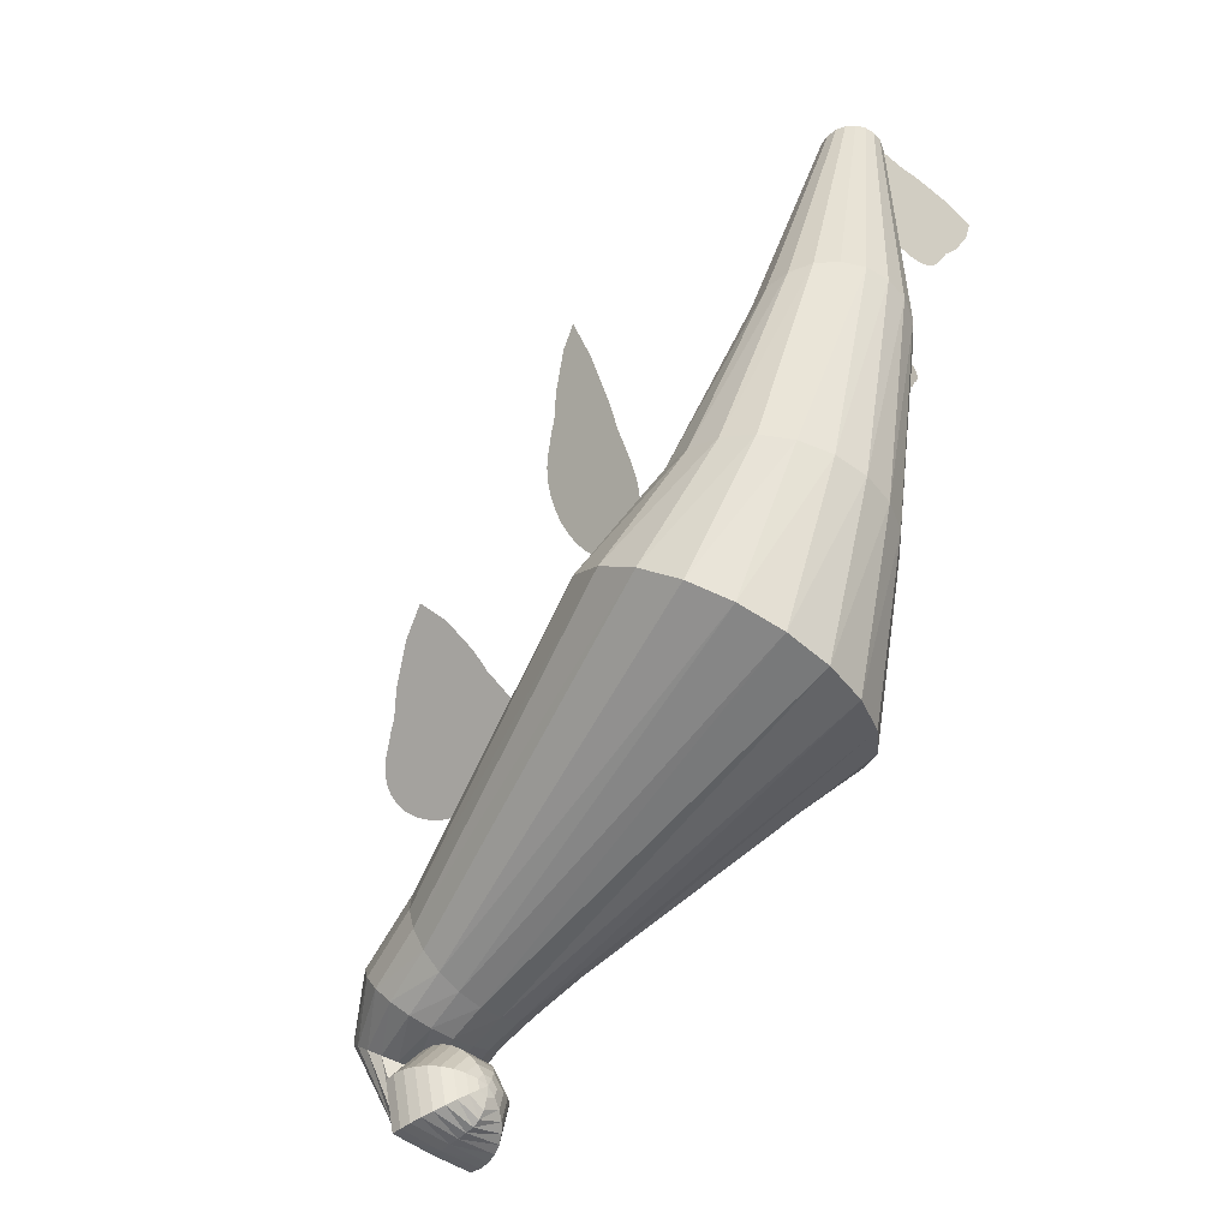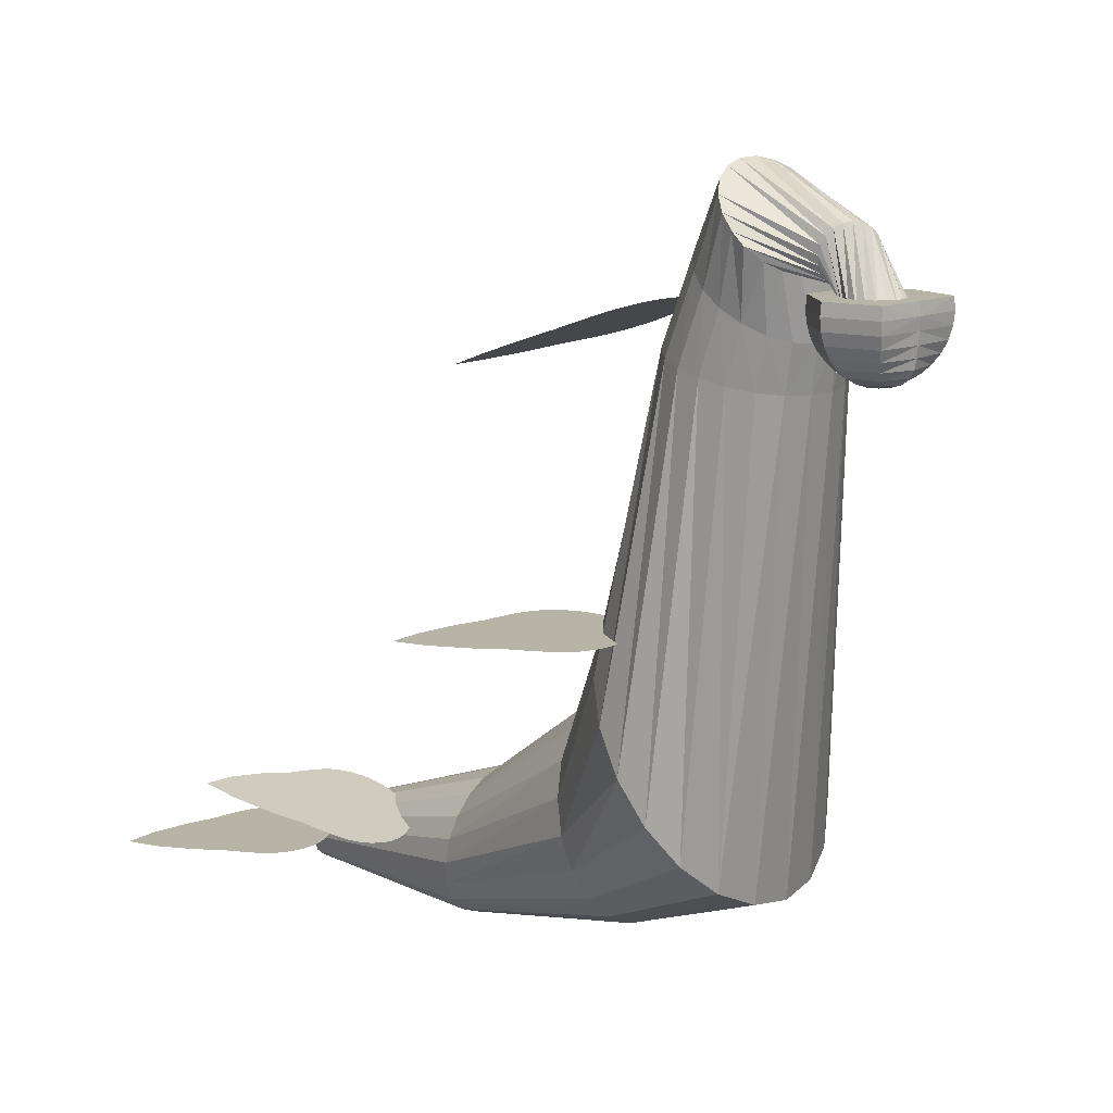
<metadata>
{"format":"obj","ext":"obj","renderer":"f3d","projection":"perspective","resolution":1024,"background":"white","views":[{"elev":-43.2,"azim":-44.5,"up":"+Z"},{"elev":12.6,"azim":134.3,"up":"+Y"}]}
</metadata>
<code>
o Sphere
v -0 0.9454 -0.8337
v 0 0.935 -1.468
v 0 0.7399 -1.488
v 0 0.5448 -1.468
v 0 0.3572 -1.457
v 0 0.1843 -1.433
v 0 0.03281 -1.409
v 0 -0.09156 -1.334
v 0 -0.184 -1.216
v 0 -0.2409 -1.029
v 0.7668 0.935 -1.445
v 0.7818 0.7399 -1.457
v 0.7668 0.5448 -1.445
v 0.7223 0.3572 -1.41
v 0.6501 0.1843 -1.352
v 0.5528 0.03281 -1.275
v 0.4344 -0.09156 -1.18
v 0.2992 -0.184 -1.072
v 0.1525 -0.2409 -0.9553
v 0.9562 0.935 -0.6154
v 0.9749 0.7399 -0.6111
v 0.9562 0.5448 -0.6154
v 0.9007 0.3572 -0.6281
v 0.8106 0.1843 -0.6486
v 0.6894 0.03281 -0.6763
v 0.5416 -0.09156 -0.71
v 0.3731 -0.184 -0.7485
v 0.1902 -0.2409 -0.7902
v 0.4255 0.935 0.05
v 0.4339 0.7399 0.06731
v 0.4255 0.5448 0.05
v 0.4009 0.3572 -0.001272
v 0.3608 0.1843 -0.08453
v 0.3068 0.03281 -0.1966
v 0.2411 -0.09156 -0.3331
v 0.166 -0.184 -0.4889
v 0.08465 -0.2409 -0.6579
v -0.4255 0.935 0.05
v -0.4339 0.7399 0.06731
v -0.4255 0.5448 0.05
v -0.4009 0.3572 -0.001273
v -0.3608 0.1843 -0.08453
v -0.3068 0.03281 -0.1966
v -0.2411 -0.09156 -0.3331
v -0.166 -0.184 -0.4889
v -0.08465 -0.2409 -0.6579
v -0.9562 0.935 -0.6154
v -0.9749 0.7399 -0.6111
v -0.9562 0.5448 -0.6154
v -0.9007 0.3572 -0.6281
v -0.8106 0.1843 -0.6486
v -0.6894 0.03281 -0.6763
v -0.5416 -0.09156 -0.71
v -0.3731 -0.184 -0.7485
v -0.1902 -0.2409 -0.7902
v -0.7668 0.935 -1.445
v -0.7818 0.7399 -1.457
v -0.7668 0.5448 -1.445
v -0.7223 0.3572 -1.41
v -0.6501 0.1843 -1.352
v -0.5528 0.03281 -1.275
v -0.4344 -0.09156 -1.18
v -0.2992 -0.184 -1.072
v -0.1525 -0.2409 -0.9553
v 0 -0.2601 -0.8337
f 7 17 8
f 8 18 9
f 2 1 11
f 10 18 19
f 3 11 12
f 65 10 19
f 3 13 4
f 4 14 5
f 5 15 6
f 6 16 7
f 15 25 16
f 17 25 26
f 17 27 18
f 11 1 20
f 19 27 28
f 11 21 12
f 65 19 28
f 12 22 13
f 13 23 14
f 15 23 24
f 65 28 37
f 21 31 22
f 23 31 32
f 24 32 33
f 24 34 25
f 25 35 26
f 26 36 27
f 20 1 29
f 27 37 28
f 20 30 21
f 34 44 35
f 35 45 36
f 29 1 38
f 36 46 37
f 29 39 30
f 65 37 46
f 30 40 31
f 31 41 32
f 33 41 42
f 33 43 34
f 40 48 49
f 40 50 41
f 42 50 51
f 42 52 43
f 43 53 44
f 44 54 45
f 38 1 47
f 45 55 46
f 38 48 39
f 65 46 55
f 53 61 62
f 53 63 54
f 47 1 56
f 54 64 55
f 47 57 48
f 65 55 64
f 49 57 58
f 49 59 50
f 51 59 60
f 51 61 52
f 59 4 5
f 60 5 6
f 61 6 7
f 62 7 8
f 63 8 9
f 56 1 2
f 64 9 10
f 56 3 57
f 65 64 10
f 58 3 4
f 7 16 17
f 8 17 18
f 10 9 18
f 3 2 11
f 3 12 13
f 4 13 14
f 5 14 15
f 6 15 16
f 15 24 25
f 17 16 25
f 17 26 27
f 19 18 27
f 11 20 21
f 12 21 22
f 13 22 23
f 15 14 23
f 21 30 31
f 23 22 31
f 24 23 32
f 24 33 34
f 25 34 35
f 26 35 36
f 27 36 37
f 20 29 30
f 34 43 44
f 35 44 45
f 36 45 46
f 29 38 39
f 30 39 40
f 31 40 41
f 33 32 41
f 33 42 43
f 40 39 48
f 40 49 50
f 42 41 50
f 42 51 52
f 43 52 53
f 44 53 54
f 45 54 55
f 38 47 48
f 53 52 61
f 53 62 63
f 54 63 64
f 47 56 57
f 49 48 57
f 49 58 59
f 51 50 59
f 51 60 61
f 59 58 4
f 60 59 5
f 61 60 6
f 62 61 7
f 63 62 8
f 64 63 9
f 56 2 3
f 58 57 3
o Cylinder
v 0.07302 0.7166 -1.377
v -1.712 -9.417 11.69
v 0.2271 0.7216 -1.354
v -1.68 -9.261 11.66
v 0.366 0.726 -1.286
v -1.6 -9.124 11.63
v 0.4763 0.7295 -1.18
v -1.482 -9.019 11.6
v 0.5471 0.7318 -1.047
v -1.337 -8.957 11.57
v 0.5715 0.7325 -0.8991
v -1.179 -8.944 11.55
v 0.5471 0.7318 -0.7513
v -1.024 -8.98 11.53
v 0.4763 0.7295 -0.6179
v -0.8862 -9.063 11.52
v 0.366 0.726 -0.5121
v -0.7797 -9.184 11.53
v 0.2271 0.7216 -0.4442
v -0.7149 -9.332 11.54
v 0.07302 0.7166 -0.4208
v -0.6981 -9.491 11.56
v -0.08101 0.7117 -0.4442
v -0.7309 -9.647 11.59
v -0.22 0.7073 -0.5121
v -0.8102 -9.784 11.62
v -0.3302 0.7038 -0.6179
v -0.9281 -9.889 11.65
v -0.401 0.7015 -0.7513
v -1.073 -9.951 11.68
v -0.4254 0.7007 -0.8991
v -1.231 -9.965 11.7
v -0.401 0.7015 -1.047
v -1.387 -9.928 11.72
v -0.3302 0.7038 -1.18
v -1.524 -9.845 11.72
v -0.22 0.7073 -1.286
v -1.631 -9.724 11.72
v -0.08101 0.7117 -1.354
v -1.696 -9.577 11.71
v -1.564 -0.217 1.221
v -1.585 -0.126 1.612
v -1.476 -0.04157 1.991
v -1.248 0.0281 2.32
v -0.9224 0.07618 2.568
v -0.5319 0.09795 2.71
v -0.1143 0.09128 2.733
v 0.2893 0.05683 2.633
v 0.6395 -0.002042 2.421
v 0.9021 -0.07956 2.118
v 1.051 -0.1681 1.752
v 1.073 -0.2591 1.361
v 0.9637 -0.3436 0.9824
v 0.7354 -0.4133 0.6529
v 0.4101 -0.4613 0.405
v 0.01961 -0.4831 0.263
v -0.3979 -0.4764 0.2408
v -0.8015 -0.442 0.3405
v -1.152 -0.3831 0.5524
v -1.414 -0.3056 0.8558
v -3.063 -7.475 4.964
v -2.947 -6.925 5.071
v -2.666 -6.432 5.142
v -2.248 -6.044 5.17
v -1.735 -5.799 5.153
v -1.175 -5.721 5.091
v -0.6241 -5.818 4.991
v -0.1362 -6.081 4.863
v 0.241 -6.482 4.719
v 0.4706 -6.984 4.574
v 0.5301 -7.537 4.441
v 0.4138 -8.087 4.334
v 0.1331 -8.58 4.262
v -0.2847 -8.968 4.234
v -0.7987 -9.213 4.252
v -1.358 -9.291 4.314
v -1.909 -9.194 4.413
v -2.397 -8.932 4.542
v -2.774 -8.53 4.685
v -3.004 -8.028 4.831
v -0.6395 2.076 0.673
v -0.5586 2.292 0.8519
v -0.3944 2.472 1.014
v -0.163 2.598 1.143
v 0.1129 2.657 1.226
v 0.4063 2.645 1.256
v 0.6884 2.562 1.229
v 0.9318 2.416 1.148
v 1.112 2.222 1.022
v 1.213 1.999 0.861
v 1.223 1.768 0.6826
v 1.21 1.585 0.4872
v 0.9778 1.372 0.3418
v 0.7465 1.246 0.2128
v 0.4706 1.186 0.1294
v 0.1772 1.199 0.09957
v -0.1049 1.282 0.1264
v -0.3483 1.428 0.2072
v -0.529 1.622 0.334
v -0.6293 1.845 0.4945
v -0.1371 1.728 -0.6597
v -0.04121 1.824 -0.6238
v 0.07132 1.886 -0.5679
v 0.1895 1.906 -0.4975
v 0.3018 1.883 -0.4195
v 0.3972 1.819 -0.3415
v 0.4663 1.72 -0.2711
v 0.5024 1.596 -0.2152
v 0.502 1.459 -0.1793
v 0.4651 1.323 -0.167
v 0.3953 1.201 -0.1793
v 0.2995 1.104 -0.2152
v 0.187 1.043 -0.2711
v 0.06877 1.023 -0.3415
v -0.04351 1.046 -0.4195
v -0.1389 1.11 -0.4975
v -0.208 1.209 -0.5679
v -0.2442 1.333 -0.6238
v -0.2438 1.469 -0.6597
v -0.2069 1.606 -0.672
v -1.314 0.8927 0.8151
v -1.327 1.104 1.118
v -1.223 1.297 1.415
v -1.012 1.453 1.679
v -0.7149 1.556 1.882
v -0.3607 1.595 2.006
v 0.01592 1.568 2.038
v 0.3782 1.477 1.975
v 0.6906 1.331 1.824
v 0.9225 1.144 1.598
v 1.051 0.9342 1.32
v 1.064 0.7224 1.018
v 0.9605 0.5294 0.7199
v 0.7497 0.374 0.4564
v 0.4527 0.2714 0.2526
v 0.09855 0.2316 0.1287
v -0.2781 0.2586 0.09662
v -0.6403 0.3497 0.1596
v -0.9527 0.4959 0.3114
v -1.185 0.6831 0.5373
v -3.417 -5.544 3.587
v -3.027 -4.936 3.904
v -2.446 -4.444 4.118
v -1.732 -4.116 4.206
v -0.9537 -3.983 4.161
v -0.1881 -4.059 3.987
v 0.4899 -4.337 3.7
v 1.014 -4.789 3.33
v 1.333 -5.371 2.911
v 1.416 -6.025 2.486
v 1.255 -6.689 2.096
v 0.8643 -7.297 1.778
v 0.2835 -7.789 1.565
v -0.4308 -8.117 1.476
v -1.209 -8.25 1.521
v -1.974 -8.173 1.696
v -2.652 -7.896 1.982
v -3.177 -7.444 2.353
v -3.496 -6.862 2.771
v -3.579 -6.207 3.196
v -2.548 -8.676 7.902
v -2.467 -8.291 7.836
v -2.271 -7.953 7.76
v -1.98 -7.694 7.683
v -1.622 -7.541 7.611
v -1.232 -7.507 7.552
v -0.8482 -7.597 7.511
v -0.5082 -7.802 7.493
v -0.2454 -8.101 7.499
v -0.08543 -8.465 7.529
v -0.04391 -8.859 7.58
v -0.125 -9.244 7.646
v -0.3206 -9.582 7.722
v -0.6117 -9.841 7.799
v -0.9698 -9.994 7.871
v -1.36 -10.03 7.93
v -1.744 -9.938 7.971
v -2.083 -9.733 7.989
v -2.346 -9.434 7.983
v -2.506 -9.07 7.953
v 2.225 -7.715 10.75
v 2.064 -7.885 10.24
v 1.739 -8.09 9.689
v 1.544 -8.188 9.435
v 1.458 -8.226 9.342
v 1.378 -8.281 9.19
v 1.171 -8.408 8.848
v 1.047 -8.468 8.697
v 0.8907 -8.52 8.58
v 0.7078 -8.564 8.502
v 0.5054 -8.598 8.466
v 0.2914 -8.619 8.472
v 0.0738 -8.628 8.521
v -0.1389 -8.624 8.611
v -0.3385 -8.607 8.738
v -0.5174 -8.578 8.898
v -0.6688 -8.538 9.084
v -0.7867 -8.489 9.289
v -0.8666 -8.432 9.506
v -0.9056 -8.369 9.725
v -0.902 -8.303 9.939
v -0.856 -8.237 10.14
v -0.7695 -8.173 10.32
v -0.6456 -8.114 10.47
v -0.4893 -8.061 10.59
v -0.3064 -8.017 10.66
v -0.104 -7.984 10.7
v 0.3237 -7.93 10.72
v 0.5079 -7.91 10.72
v 0.6375 -7.887 10.75
v 0.972 -7.835 10.8
v 1.66 -7.751 10.83
v 3.352 -4.118 4.993
v 3.178 -4.118 4.469
v 2.837 -4.118 3.89
v 2.635 -4.118 3.625
v 2.546 -4.118 3.527
v 2.462 -4.118 3.369
v 2.246 -4.118 3.011
v 2.117 -4.118 2.853
v 1.957 -4.118 2.73
v 1.771 -4.118 2.648
v 1.567 -4.118 2.608
v 1.352 -4.118 2.613
v 1.134 -4.118 2.663
v 0.9222 -4.118 2.755
v 0.7245 -4.118 2.886
v 0.5485 -4.118 3.051
v 0.4008 -4.118 3.243
v 0.2873 -4.118 3.456
v 0.2122 -4.118 3.681
v 0.1784 -4.118 3.909
v 0.1872 -4.118 4.132
v 0.2384 -4.118 4.34
v 0.3298 -4.118 4.527
v 0.4581 -4.118 4.685
v 0.6182 -4.118 4.808
v 0.8041 -4.118 4.89
v 1.009 -4.118 4.93
v 1.439 -4.118 4.956
v 1.625 -4.118 4.957
v 1.756 -4.118 4.99
v 2.093 -4.118 5.044
v 2.786 -4.118 5.078
v 2.14 -9.256 13.02
v 1.966 -9.256 12.49
v 1.625 -9.256 11.91
v 1.423 -9.256 11.65
v 1.334 -9.256 11.55
v 1.25 -9.256 11.39
v 1.033 -9.256 11.04
v 0.9051 -9.256 10.88
v 0.745 -9.256 10.76
v 0.5591 -9.256 10.67
v 0.3547 -9.256 10.63
v 0.1395 -9.256 10.64
v -0.07816 -9.256 10.69
v -0.2899 -9.256 10.78
v -0.4876 -9.256 10.91
v -0.6636 -9.256 11.08
v -0.8113 -9.256 11.27
v -0.9248 -9.256 11.48
v -0.9999 -9.256 11.71
v -1.034 -9.256 11.93
v -1.025 -9.256 12.16
v -0.9737 -9.256 12.37
v -0.8823 -9.256 12.55
v -0.754 -9.256 12.71
v -0.5938 -9.256 12.83
v -0.408 -9.256 12.91
v -0.2035 -9.256 12.95
v 0.2273 -9.256 12.98
v 0.4125 -9.256 12.98
v 0.5437 -9.256 13.01
v 0.8814 -9.256 13.07
v 1.574 -9.256 13.1
v -4.181 -3.119 4.175
v -3.615 -3.056 4.233
v -2.942 -2.89 4.197
v -2.62 -2.783 4.151
v -2.497 -2.734 4.124
v -2.316 -2.695 4.12
v -1.898 -2.588 4.094
v -1.704 -2.519 4.061
v -1.534 -2.426 3.995
v -1.396 -2.312 3.899
v -1.294 -2.182 3.775
v -1.233 -2.041 3.63
v -1.214 -1.894 3.469
v -1.238 -1.746 3.297
v -1.305 -1.604 3.122
v -1.412 -1.472 2.95
v -1.555 -1.357 2.788
v -1.728 -1.262 2.642
v -1.925 -1.191 2.517
v -2.138 -1.146 2.419
v -2.359 -1.131 2.351
v -2.579 -1.144 2.316
v -2.79 -1.185 2.315
v -2.984 -1.254 2.348
v -3.154 -1.347 2.414
v -3.292 -1.46 2.511
v -3.394 -1.591 2.634
v -3.553 -1.87 2.913
v -3.611 -1.991 3.036
v -3.684 -2.074 3.112
v -3.842 -2.29 3.319
v -4.089 -2.74 3.77
v 2.554 -0.2371 4.529
v 2.513 -0.03707 4.014
v 2.323 0.1964 3.414
v 2.192 0.3071 3.13
v 2.129 0.3491 3.022
v 2.086 0.4122 2.86
v 1.963 0.557 2.487
v 1.877 0.6234 2.317
v 1.751 0.68 2.171
v 1.591 0.7246 2.057
v 1.401 0.7554 1.977
v 1.191 0.7713 1.937
v 0.9674 0.7716 1.936
v 0.7391 0.7563 1.975
v 0.5149 0.7261 2.053
v 0.3034 0.6821 2.166
v 0.1128 0.6259 2.31
v -0.04962 0.5598 2.48
v -0.1776 0.4862 2.669
v -0.2662 0.4081 2.87
v -0.3121 0.3283 3.075
v -0.3135 0.2501 3.276
v -0.2703 0.1763 3.466
v -0.1842 0.1098 3.637
v -0.05844 0.05317 3.782
v 0.102 0.008602 3.897
v 0.2911 -0.0222 3.976
v 0.7035 -0.06685 4.091
v 0.8833 -0.08234 4.131
v 1.003 -0.1048 4.188
v 1.318 -0.152 4.31
v 1.983 -0.2207 4.486
v -4.821 -6.954 6.667
v -4.292 -6.765 6.556
v -3.702 -6.518 6.296
v -3.431 -6.393 6.134
v -3.331 -6.344 6.06
v -3.17 -6.279 5.998
v -2.805 -6.124 5.831
v -2.644 -6.048 5.727
v -2.517 -5.974 5.59
v -2.429 -5.904 5.426
v -2.383 -5.842 5.24
v -2.382 -5.789 5.039
v -2.425 -5.748 4.833
v -2.511 -5.72 4.627
v -2.637 -5.707 4.431
v -2.797 -5.709 4.252
v -2.985 -5.725 4.096
v -3.194 -5.756 3.97
v -3.417 -5.799 3.878
v -3.644 -5.854 3.825
v -3.868 -5.918 3.812
v -4.078 -5.989 3.839
v -4.268 -6.064 3.906
v -4.429 -6.14 4.01
v -4.556 -6.215 4.147
v -4.644 -6.285 4.311
v -4.69 -6.347 4.497
v -4.728 -6.463 4.895
v -4.734 -6.509 5.066
v -4.771 -6.552 5.185
v -4.836 -6.652 5.493
v -4.889 -6.835 6.133
f 226 69 227
f 227 71 228
f 228 73 229
f 229 75 230
f 230 77 231
f 231 79 232
f 232 81 233
f 233 83 234
f 83 235 234
f 85 236 235
f 87 237 236
f 89 238 237
f 91 239 238
f 93 240 239
f 95 241 240
f 97 242 241
f 242 101 243
f 243 103 244
f 75 73 99
f 244 105 245
f 245 67 226
f 100 102 72
f 125 186 205
f 124 205 204
f 123 204 203
f 122 203 202
f 121 202 201
f 120 201 200
f 199 120 200
f 198 119 199
f 197 118 198
f 196 117 197
f 195 116 196
f 194 115 195
f 193 114 194
f 192 113 193
f 191 112 192
f 110 191 190
f 109 190 189
f 108 189 188
f 107 188 187
f 106 187 186
f 145 225 224
f 144 224 223
f 143 223 222
f 142 222 221
f 141 221 220
f 140 220 219
f 139 219 218
f 217 139 218
f 216 138 217
f 215 137 216
f 214 136 215
f 213 135 214
f 212 134 213
f 211 133 212
f 210 132 211
f 209 131 210
f 129 209 208
f 128 208 207
f 127 207 206
f 126 206 225
f 165 166 185
f 146 167 166
f 147 168 167
f 148 169 168
f 149 170 169
f 150 171 170
f 151 172 171
f 152 173 172
f 173 154 174
f 174 155 175
f 175 156 176
f 176 157 177
f 177 158 178
f 178 159 179
f 179 160 180
f 180 161 181
f 181 162 182
f 162 183 182
f 163 184 183
f 164 185 184
f 104 185 66
f 102 184 104
f 100 183 102
f 98 182 100
f 96 181 98
f 94 180 96
f 92 179 94
f 90 178 92
f 88 177 90
f 86 176 88
f 84 175 86
f 173 84 82
f 172 82 80
f 171 80 78
f 170 78 76
f 169 76 74
f 168 74 72
f 167 72 70
f 68 167 70
f 66 166 68
f 186 146 165
f 187 147 146
f 188 148 147
f 148 190 149
f 149 191 150
f 150 192 151
f 151 193 152
f 152 194 153
f 153 195 154
f 154 196 155
f 155 197 156
f 156 198 157
f 198 158 157
f 199 159 158
f 200 160 159
f 201 161 160
f 202 162 161
f 203 163 162
f 204 164 163
f 205 165 164
f 225 107 106
f 206 108 107
f 108 208 109
f 109 209 110
f 110 210 111
f 111 211 112
f 112 212 113
f 113 213 114
f 114 214 115
f 115 215 116
f 116 216 117
f 117 217 118
f 118 218 119
f 218 120 119
f 219 121 120
f 220 122 121
f 221 123 122
f 222 124 123
f 223 125 124
f 224 106 125
f 245 126 145
f 244 145 144
f 243 144 143
f 242 143 142
f 241 142 141
f 240 141 140
f 239 140 139
f 238 139 138
f 237 138 137
f 136 237 137
f 135 236 136
f 134 235 135
f 133 234 134
f 132 233 133
f 131 232 132
f 130 231 131
f 129 230 130
f 228 129 128
f 227 128 127
f 226 127 126
f 276 277 248
f 308 309 279
f 340 341 311
f 369 346 363
f 404 405 376
f 436 437 408
f 226 67 69
f 227 69 71
f 228 71 73
f 229 73 75
f 230 75 77
f 231 77 79
f 232 79 81
f 233 81 83
f 83 85 235
f 85 87 236
f 87 89 237
f 89 91 238
f 91 93 239
f 93 95 240
f 95 97 241
f 97 99 242
f 242 99 101
f 243 101 103
f 71 69 103
f 69 67 105
f 103 69 105
f 103 101 71
f 101 99 73
f 71 101 73
f 99 97 75
f 97 95 77
f 75 97 77
f 95 93 79
f 93 91 81
f 79 93 81
f 91 89 83
f 89 87 85
f 83 89 85
f 83 81 91
f 79 77 95
f 244 103 105
f 245 105 67
f 104 66 68
f 68 70 104
f 70 72 102
f 104 70 102
f 72 74 96
f 74 76 96
f 76 78 96
f 78 80 96
f 80 82 90
f 82 84 88
f 84 86 88
f 88 90 82
f 90 92 80
f 92 94 80
f 94 96 80
f 96 98 72
f 98 100 72
f 125 106 186
f 124 125 205
f 123 124 204
f 122 123 203
f 121 122 202
f 120 121 201
f 199 119 120
f 198 118 119
f 197 117 118
f 196 116 117
f 195 115 116
f 194 114 115
f 193 113 114
f 192 112 113
f 191 111 112
f 110 111 191
f 109 110 190
f 108 109 189
f 107 108 188
f 106 107 187
f 145 126 225
f 144 145 224
f 143 144 223
f 142 143 222
f 141 142 221
f 140 141 220
f 139 140 219
f 217 138 139
f 216 137 138
f 215 136 137
f 214 135 136
f 213 134 135
f 212 133 134
f 211 132 133
f 210 131 132
f 209 130 131
f 129 130 209
f 128 129 208
f 127 128 207
f 126 127 206
f 165 146 166
f 146 147 167
f 147 148 168
f 148 149 169
f 149 150 170
f 150 151 171
f 151 152 172
f 152 153 173
f 173 153 154
f 174 154 155
f 175 155 156
f 176 156 157
f 177 157 158
f 178 158 159
f 179 159 160
f 180 160 161
f 181 161 162
f 162 163 183
f 163 164 184
f 164 165 185
f 104 184 185
f 102 183 184
f 100 182 183
f 98 181 182
f 96 180 181
f 94 179 180
f 92 178 179
f 90 177 178
f 88 176 177
f 86 175 176
f 84 174 175
f 173 174 84
f 172 173 82
f 171 172 80
f 170 171 78
f 169 170 76
f 168 169 74
f 167 168 72
f 68 166 167
f 66 185 166
f 186 187 146
f 187 188 147
f 188 189 148
f 148 189 190
f 149 190 191
f 150 191 192
f 151 192 193
f 152 193 194
f 153 194 195
f 154 195 196
f 155 196 197
f 156 197 198
f 198 199 158
f 199 200 159
f 200 201 160
f 201 202 161
f 202 203 162
f 203 204 163
f 204 205 164
f 205 186 165
f 225 206 107
f 206 207 108
f 108 207 208
f 109 208 209
f 110 209 210
f 111 210 211
f 112 211 212
f 113 212 213
f 114 213 214
f 115 214 215
f 116 215 216
f 117 216 217
f 118 217 218
f 218 219 120
f 219 220 121
f 220 221 122
f 221 222 123
f 222 223 124
f 223 224 125
f 224 225 106
f 245 226 126
f 244 245 145
f 243 244 144
f 242 243 143
f 241 242 142
f 240 241 141
f 239 240 140
f 238 239 139
f 237 238 138
f 136 236 237
f 135 235 236
f 134 234 235
f 133 233 234
f 132 232 233
f 131 231 232
f 130 230 231
f 129 229 230
f 228 229 129
f 227 228 128
f 226 227 127
f 246 247 277
f 247 248 277
f 248 249 276
f 249 250 275
f 276 249 275
f 250 251 274
f 251 252 259
f 273 261 262
f 252 253 254
f 254 255 252
f 255 256 252
f 256 257 252
f 257 258 252
f 258 259 252
f 259 260 251
f 260 261 251
f 251 261 273
f 262 263 273
f 263 264 272
f 264 265 272
f 265 266 272
f 266 267 272
f 267 268 271
f 272 267 271
f 268 269 270
f 270 271 268
f 272 273 263
f 273 274 251
f 274 275 250
f 278 279 309
f 279 280 308
f 280 281 307
f 281 282 306
f 282 283 306
f 283 284 292
f 294 283 293
f 284 285 287
f 285 286 287
f 287 288 284
f 288 289 284
f 289 290 284
f 290 291 284
f 291 292 284
f 292 293 283
f 294 295 305
f 295 296 305
f 305 296 304
f 296 297 304
f 297 298 304
f 298 299 304
f 299 300 304
f 300 301 303
f 301 302 303
f 303 304 300
f 305 306 283
f 294 305 283
f 306 307 281
f 307 308 280
f 310 311 341
f 311 312 340
f 312 313 340
f 313 314 339
f 340 313 339
f 314 315 337
f 315 316 324
f 326 315 325
f 316 317 320
f 317 318 319
f 320 317 319
f 320 321 316
f 321 322 316
f 322 323 316
f 323 324 316
f 324 325 315
f 326 327 337
f 327 328 337
f 337 328 336
f 328 329 336
f 329 330 336
f 330 331 336
f 331 332 336
f 332 333 335
f 333 334 335
f 335 336 332
f 337 338 314
f 326 337 315
f 338 339 314
f 342 343 373
f 343 344 372
f 372 344 371
f 344 345 370
f 345 346 369
f 370 345 369
f 346 347 360
f 347 348 358
f 348 349 356
f 349 350 355
f 356 349 355
f 350 351 354
f 351 352 353
f 354 351 353
f 354 355 350
f 356 357 348
f 357 358 348
f 358 359 347
f 359 360 347
f 360 361 346
f 361 362 346
f 362 363 346
f 363 364 368
f 364 365 368
f 365 366 368
f 366 367 368
f 368 369 363
f 370 371 344
f 372 373 343
f 374 375 405
f 375 376 405
f 376 377 404
f 377 378 403
f 404 377 403
f 378 379 402
f 379 380 387
f 402 379 401
f 380 381 382
f 382 383 380
f 383 384 380
f 384 385 380
f 385 386 380
f 386 387 380
f 387 388 379
f 388 389 401
f 389 390 401
f 388 401 379
f 390 391 401
f 391 392 400
f 392 393 400
f 393 394 400
f 394 395 400
f 395 396 399
f 399 396 398
f 396 397 398
f 399 400 395
f 400 401 391
f 402 403 378
f 406 407 437
f 407 408 437
f 408 409 436
f 409 410 435
f 436 409 435
f 410 411 434
f 411 412 419
f 411 433 434
f 412 413 415
f 413 414 415
f 415 416 412
f 416 417 412
f 417 418 412
f 418 419 412
f 419 420 411
f 420 421 411
f 421 422 433
f 411 421 433
f 422 423 433
f 423 424 433
f 433 424 432
f 424 425 432
f 425 426 432
f 426 427 432
f 427 428 432
f 428 429 431
f 429 430 431
f 431 432 428
f 434 435 410

</code>
